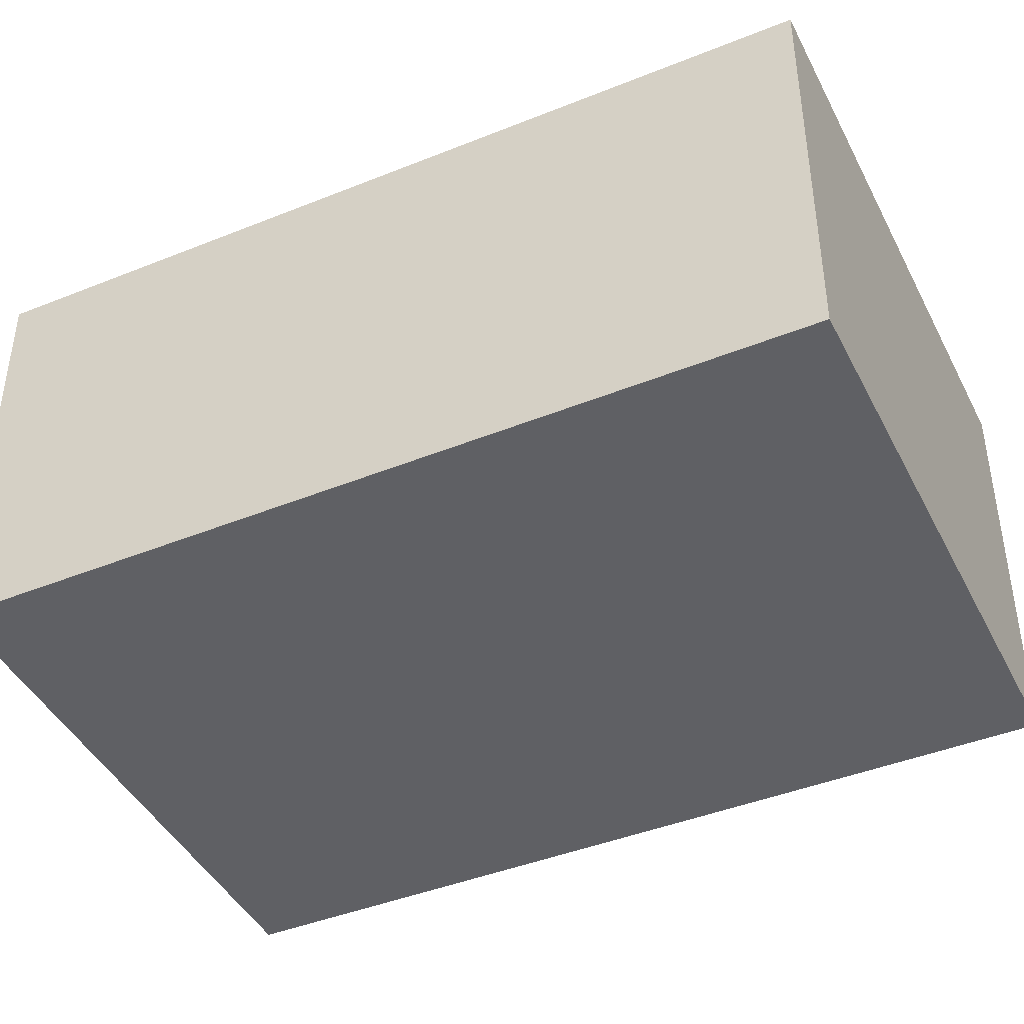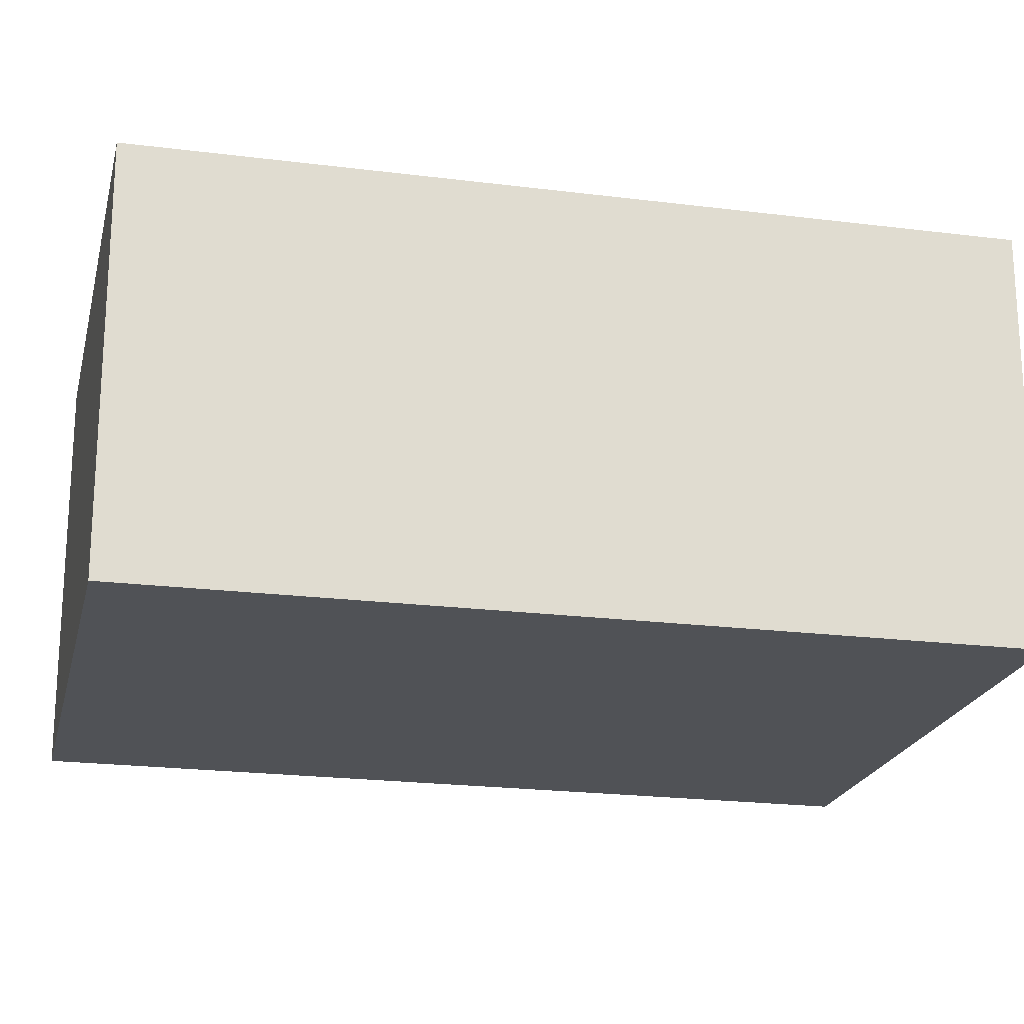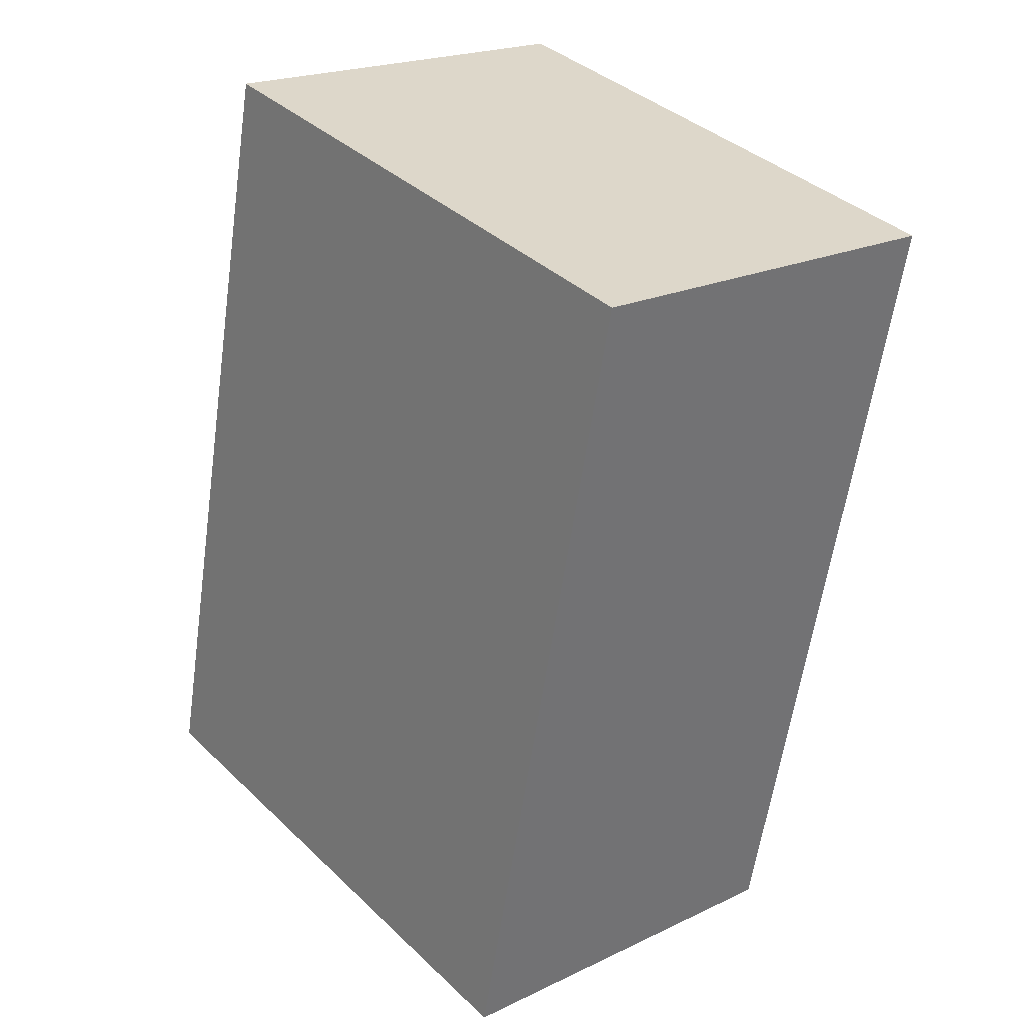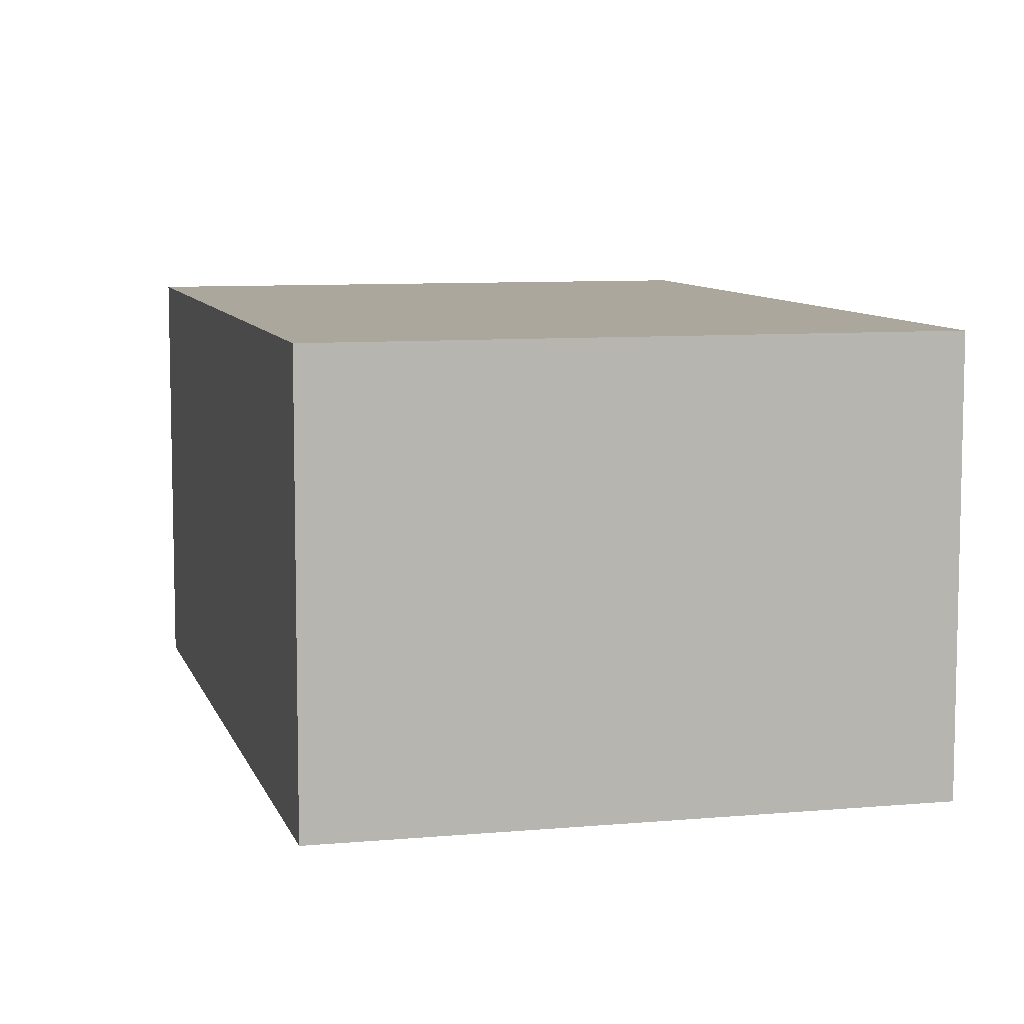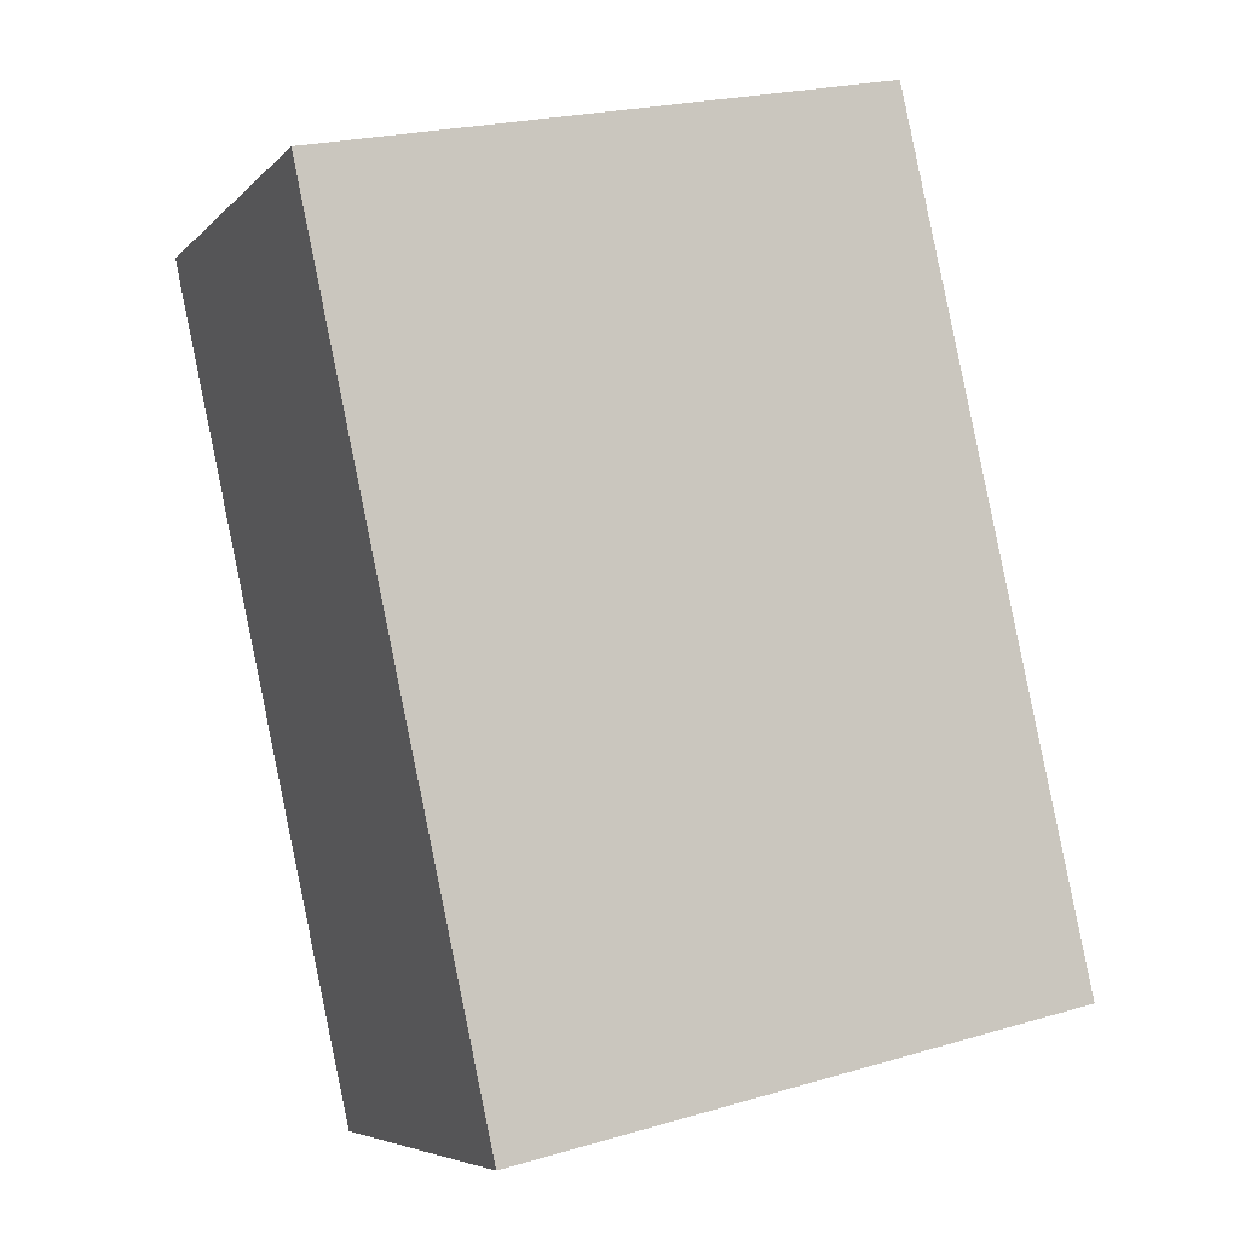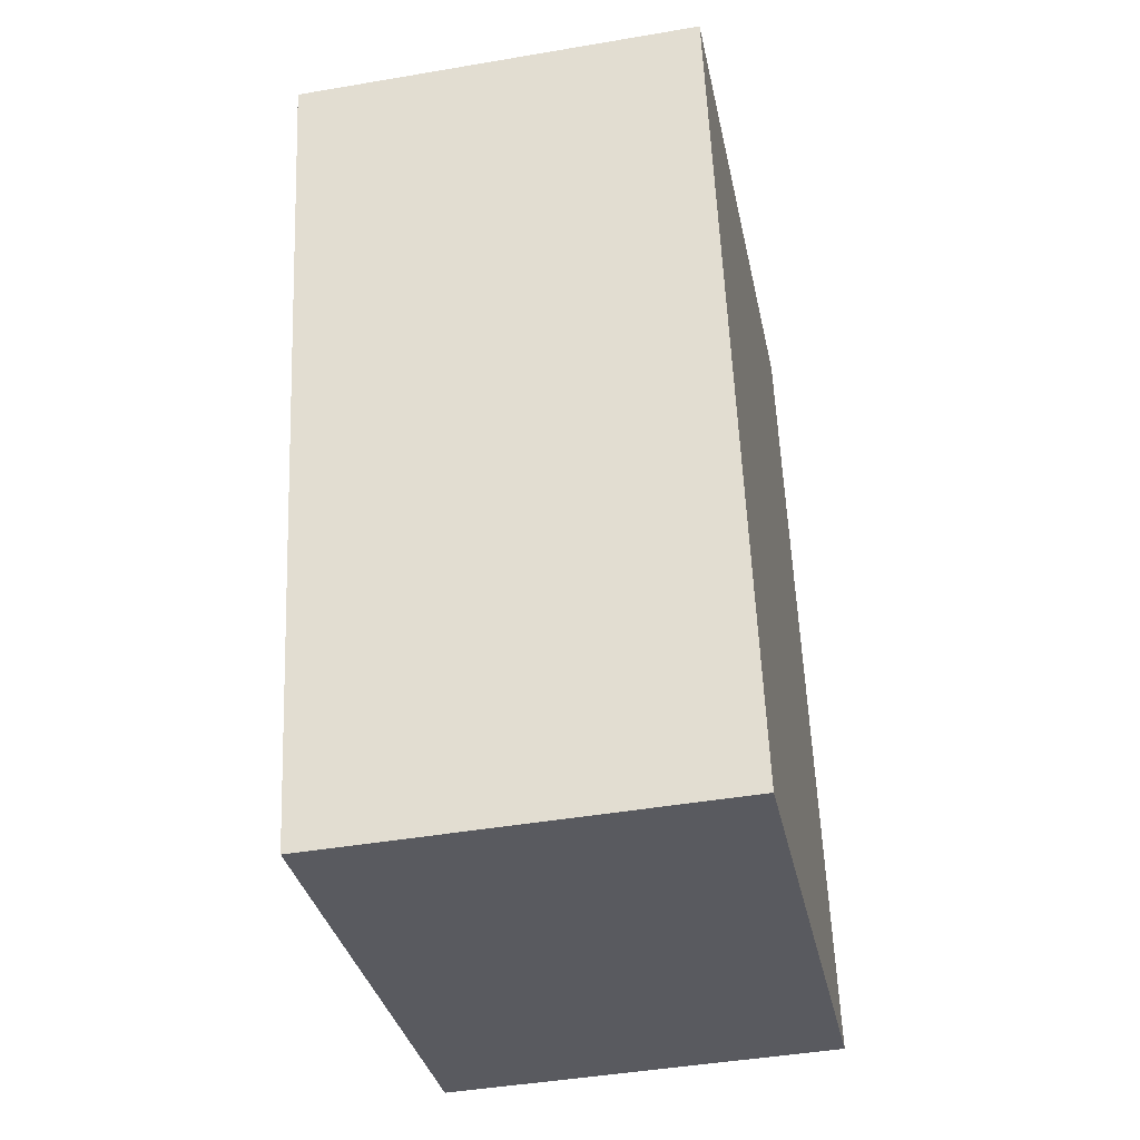
<metadata>
{"format":"obj","ext":"obj","renderer":"f3d","projection":"perspective","resolution":1024,"background":"white","views":[{"elev":-43.4,"azim":127.9,"up":"+Y"},{"elev":-21.0,"azim":89.6,"up":"+Y"},{"elev":20.8,"azim":49.3,"up":"+Z"},{"elev":8.3,"azim":-1.7,"up":"+Y"},{"elev":-6.1,"azim":157.5,"up":"+Z"},{"elev":-44.5,"azim":101.3,"up":"+Z"}]}
</metadata>
<code>
v  0 6.056 3.708e-16
v  11.04 6.056 10.35
v  8.365 6.056 -1.859
v  2.75 6.056 12.18
v  11.04 -6.338e-16 10.35
v  8.365 1.138e-16 -1.859
v  0 0 0
v  2.75 -7.456e-16 12.18
g defaultobject
f 1 2 3
f 2 1 4
f 5 3 2
f 3 5 6
f 6 1 3
f 1 6 7
f 7 4 1
f 4 7 8
f 8 2 4
f 2 8 5
f 5 7 6
f 7 5 8

</code>
